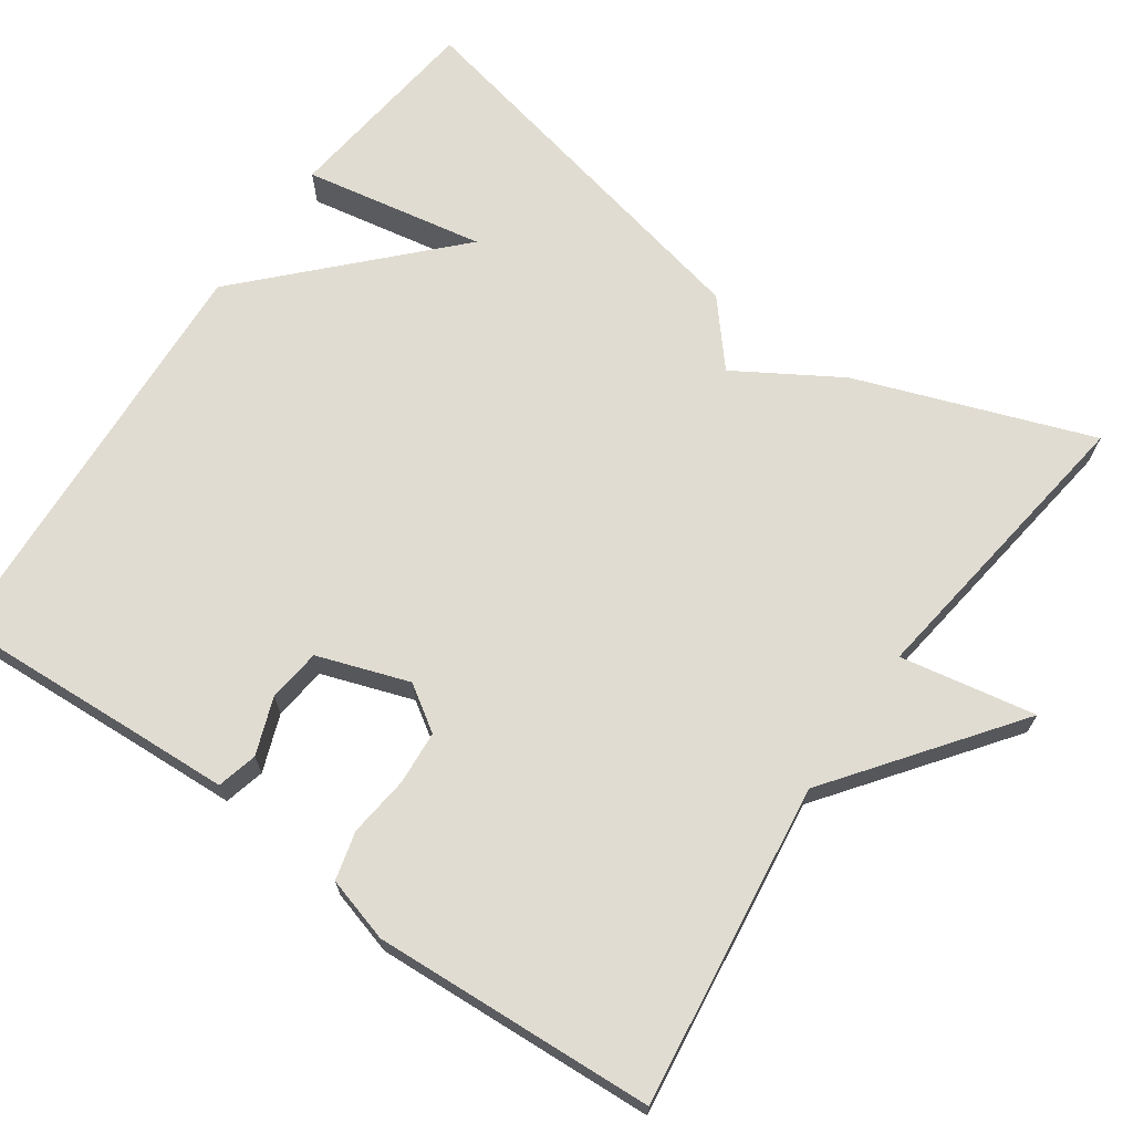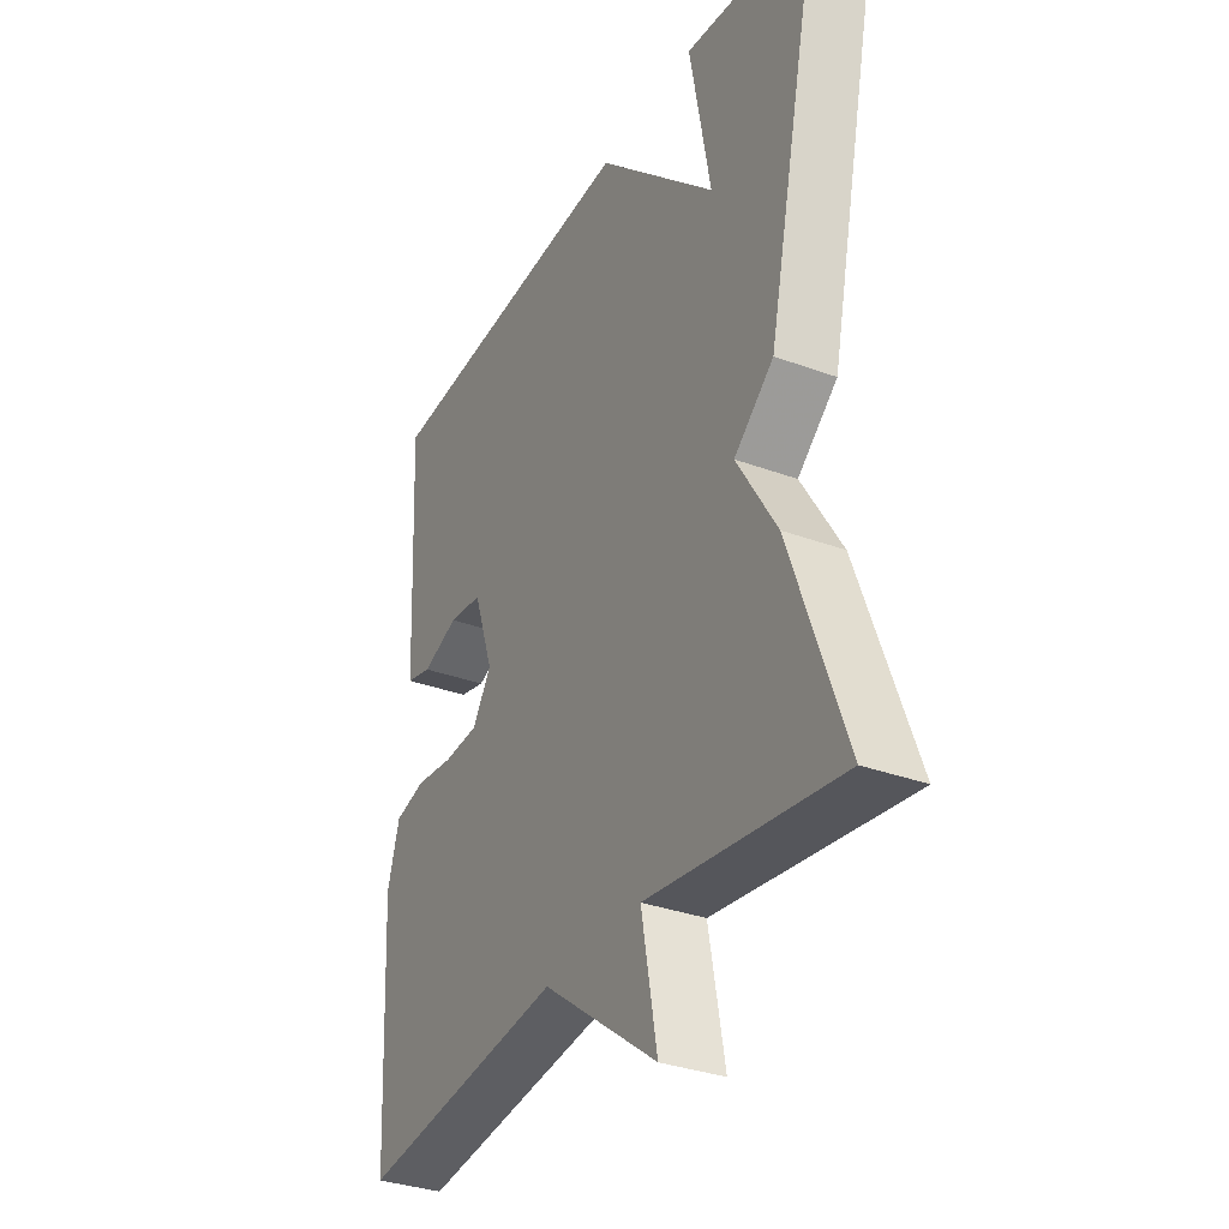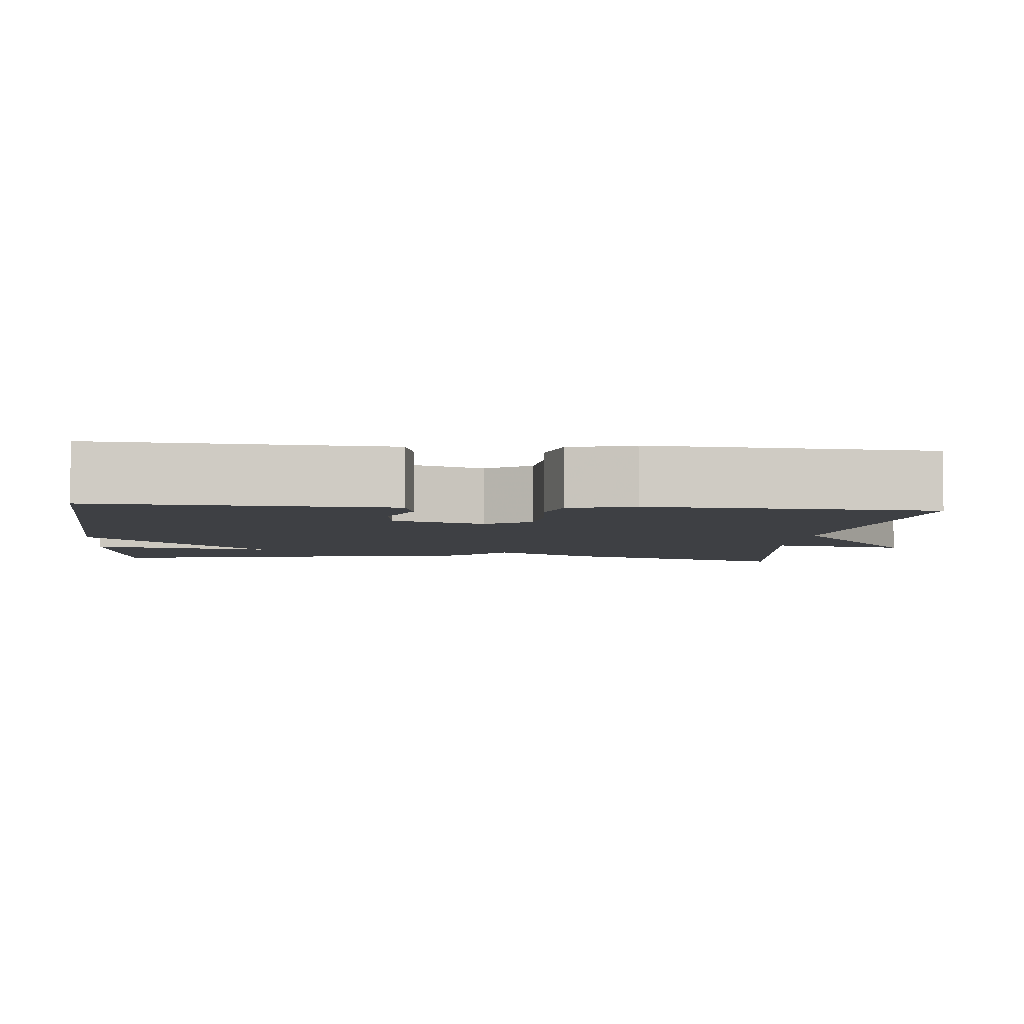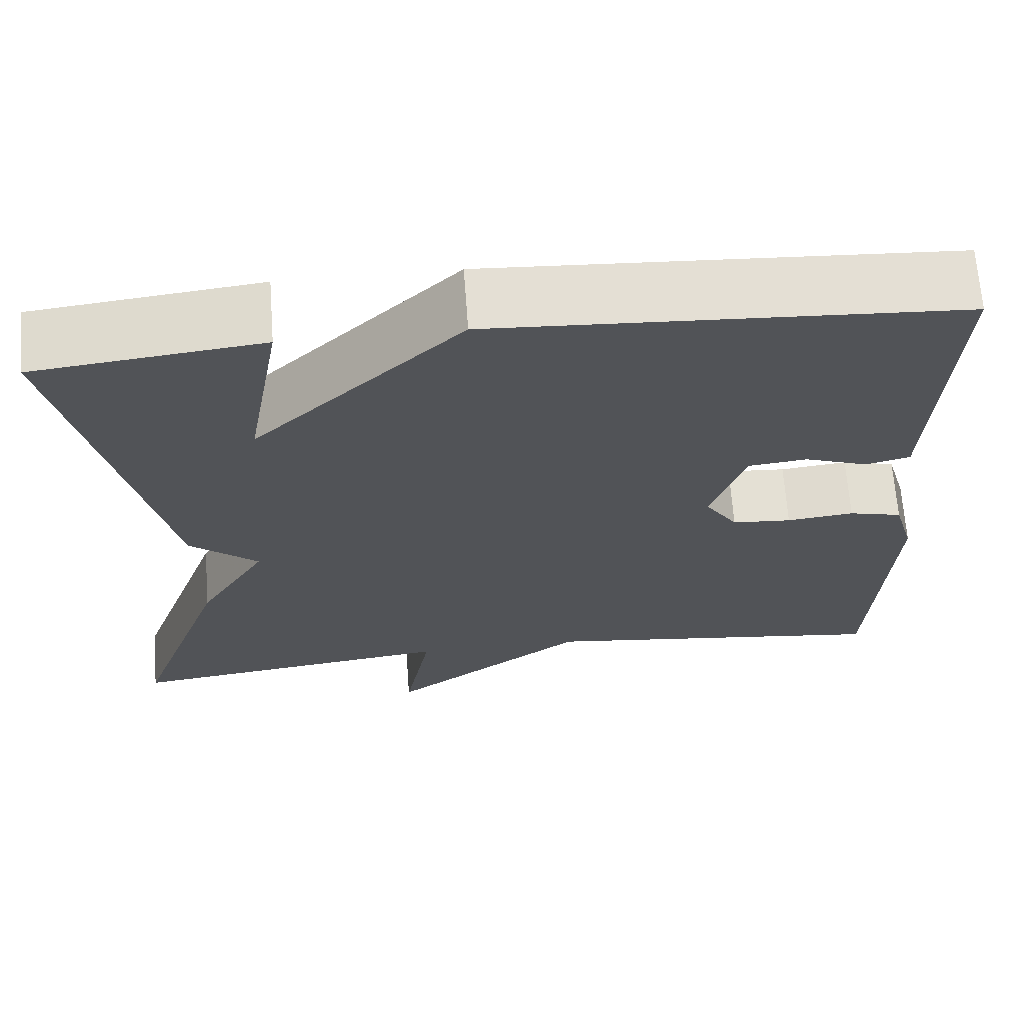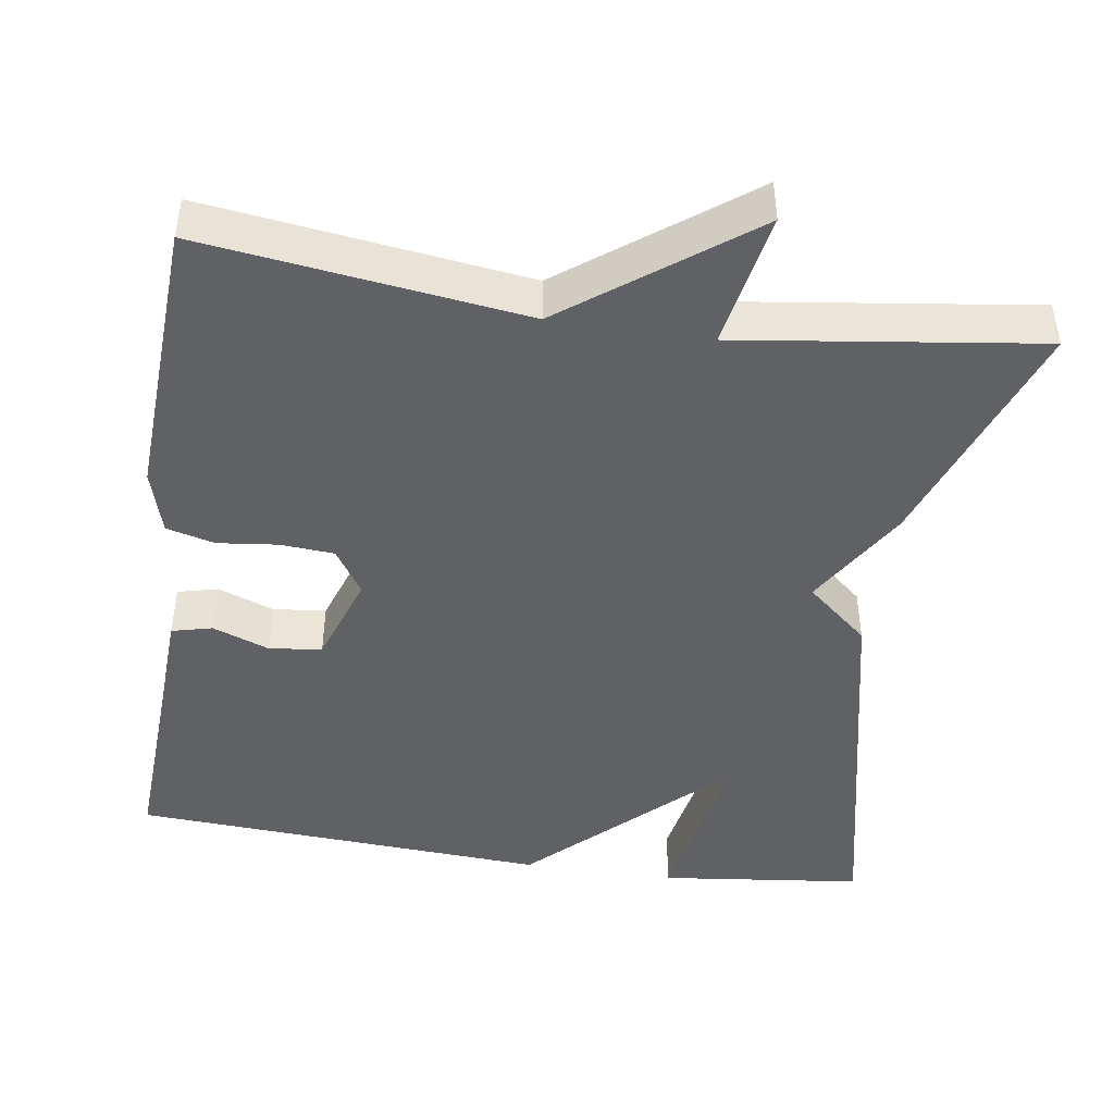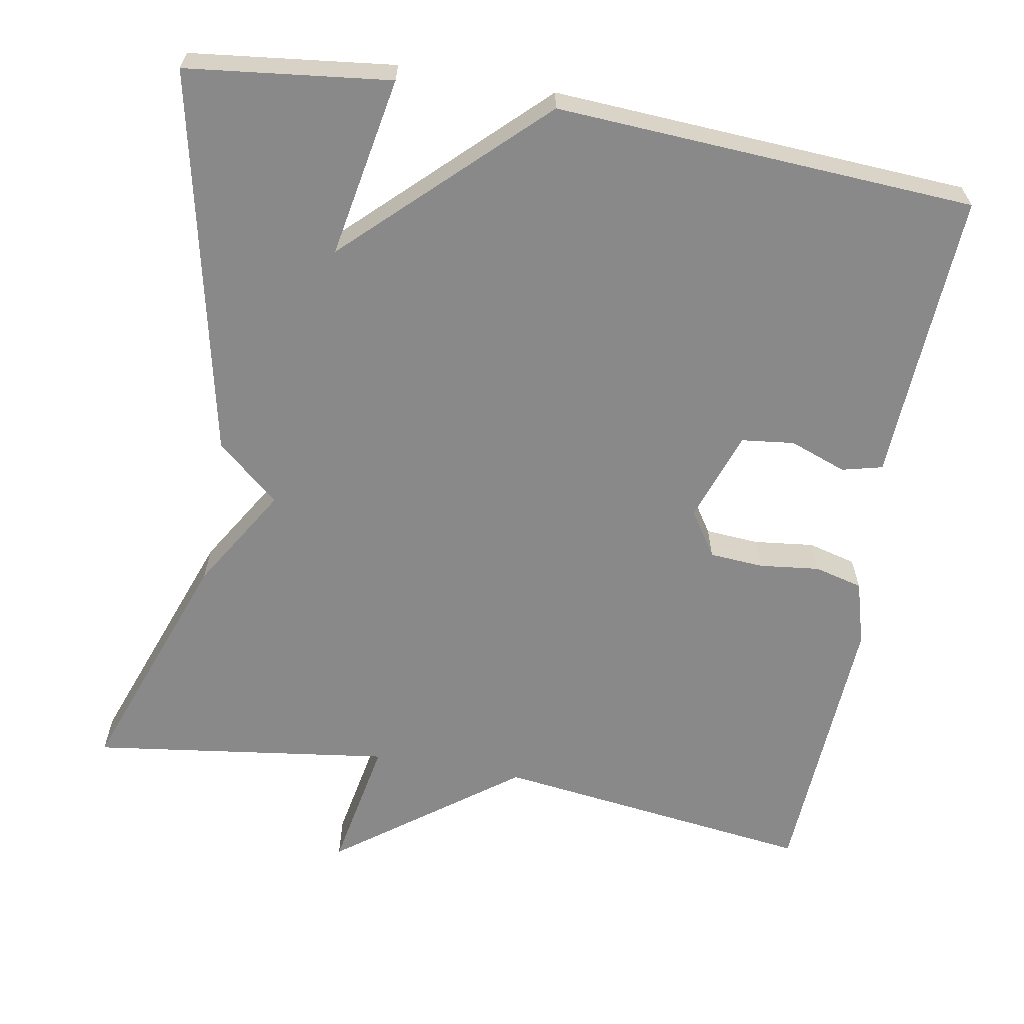
<metadata>
{"format":"obj","ext":"obj","renderer":"f3d","projection":"perspective","resolution":1024,"background":"white","views":[{"elev":69.0,"azim":124.9,"up":"+Y"},{"elev":-33.2,"azim":-116.9,"up":"+Z"},{"elev":-4.7,"azim":84.3,"up":"+Y"},{"elev":67.3,"azim":-4.2,"up":"+Z"},{"elev":-45.5,"azim":171.4,"up":"+Y"},{"elev":-63.1,"azim":-10.1,"up":"+Y"}]}
</metadata>
<code>
v -0.5 0.07 0.5
v -0.238 0.07 0.531
v -0.28 0.07 0.298
v -0.038 0.07 0.531
v 0.5 0.07 0.5
v 0.487 0.07 0.252
v 0.481 0.07 0.125
v 0.429 0.07 0.112
v 0.356 0.07 0.139
v 0.288 0.07 0.131
v 0.248 0.07 0.014
v 0.286 0.07 -0.044
v 0.355 0.07 -0.049
v 0.433 0.07 -0.04
v 0.495 0.07 -0.056
v 0.519 0.07 -0.139
v 0.5 0.07 -0.5
v 0.087 0.07 -0.447
v -0.145 0.07 -0.621
v -0.113 0.07 -0.447
v -0.5 0.07 -0.5
v -0.391 0.07 -0.198
v -0.311 0.07 -0.066
v -0.391 0.07 0.002
v -0.5 0 0.5
v -0.238 0 0.531
v -0.28 0 0.298
v -0.038 0 0.531
v 0.5 0 0.5
v 0.487 0 0.252
v 0.481 0 0.125
v 0.429 0 0.112
v 0.356 0 0.139
v 0.288 0 0.131
v 0.248 0 0.014
v 0.286 0 -0.044
v 0.355 0 -0.049
v 0.433 0 -0.04
v 0.495 0 -0.056
v 0.519 0 -0.139
v 0.5 0 -0.5
v 0.087 0 -0.447
v -0.145 0 -0.621
v -0.113 0 -0.447
v -0.5 0 -0.5
v -0.391 0 -0.198
v -0.311 0 -0.066
v -0.391 0 0.002
f 23 24 1
f 20 21 22 23
f 20 23 1
f 18 19 20
f 18 20 1
f 16 17 18
f 15 16 18
f 14 15 18
f 13 14 18
f 12 13 18
f 11 12 18
f 10 11 18
f 6 7 8 9
f 6 9 10
f 5 6 10
f 4 5 10
f 3 4 10
f 1 2 3
f 18 1 3
f 3 10 18
f 25 48 47
f 47 46 45 44
f 25 47 44
f 44 43 42
f 25 44 42
f 42 41 40
f 42 40 39
f 42 39 38
f 42 38 37
f 42 37 36
f 42 36 35
f 42 35 34
f 33 32 31 30
f 34 33 30
f 34 30 29
f 34 29 28
f 34 28 27
f 27 26 25
f 27 25 42
f 42 34 27
f 1 25 26 2
f 2 26 27 3
f 3 27 28 4
f 4 28 29 5
f 5 29 30 6
f 6 30 31 7
f 7 31 32 8
f 8 32 33 9
f 9 33 34 10
f 10 34 35 11
f 11 35 36 12
f 12 36 37 13
f 13 37 38 14
f 14 38 39 15
f 15 39 40 16
f 16 40 41 17
f 17 41 42 18
f 18 42 43 19
f 19 43 44 20
f 20 44 45 21
f 21 45 46 22
f 22 46 47 23
f 23 47 48 24
f 24 48 25 1

</code>
